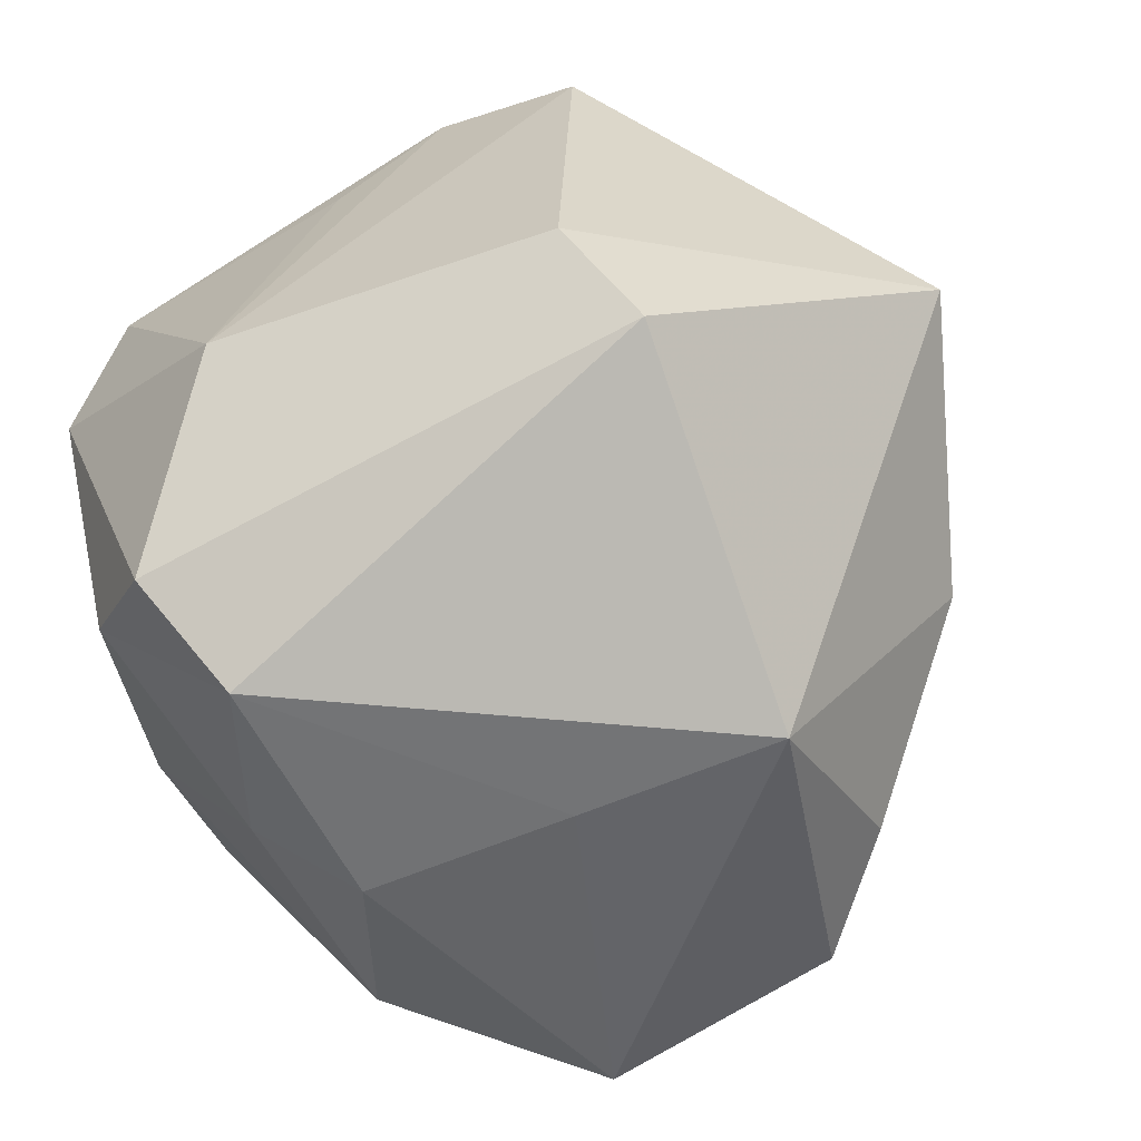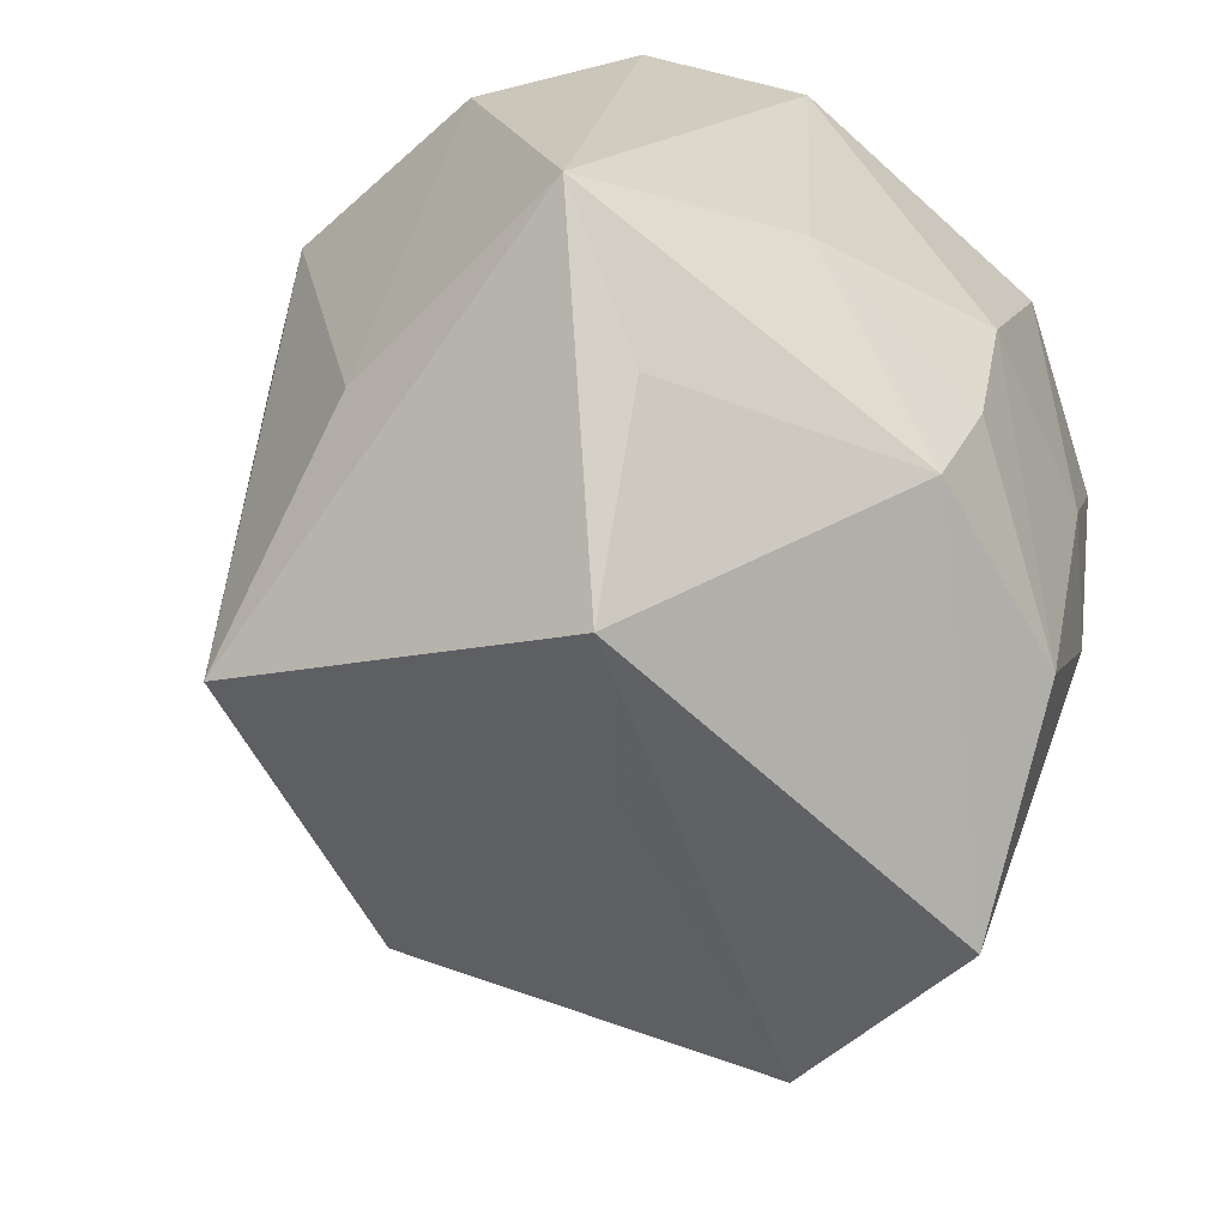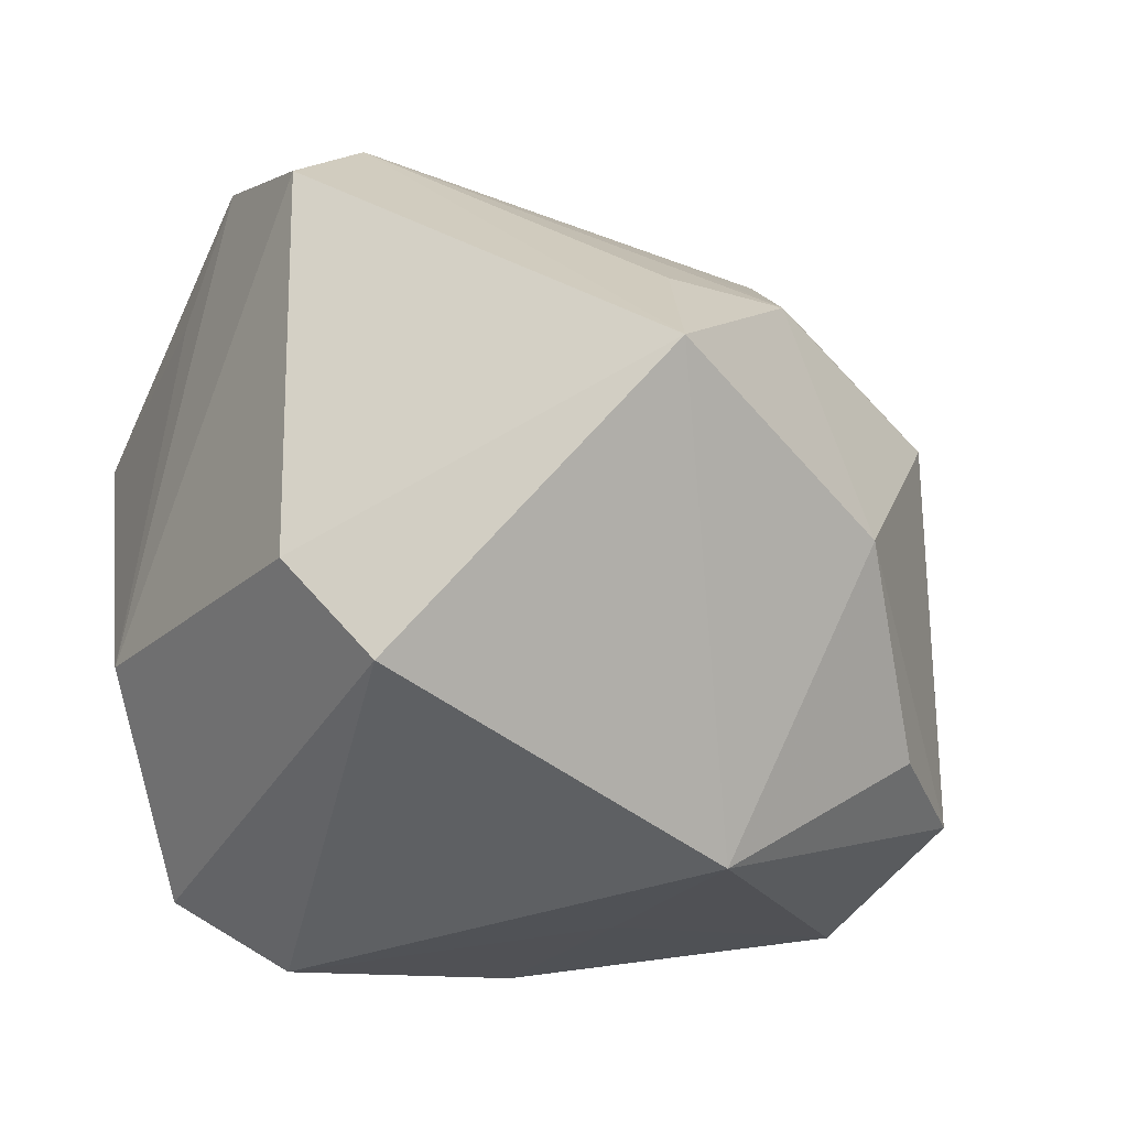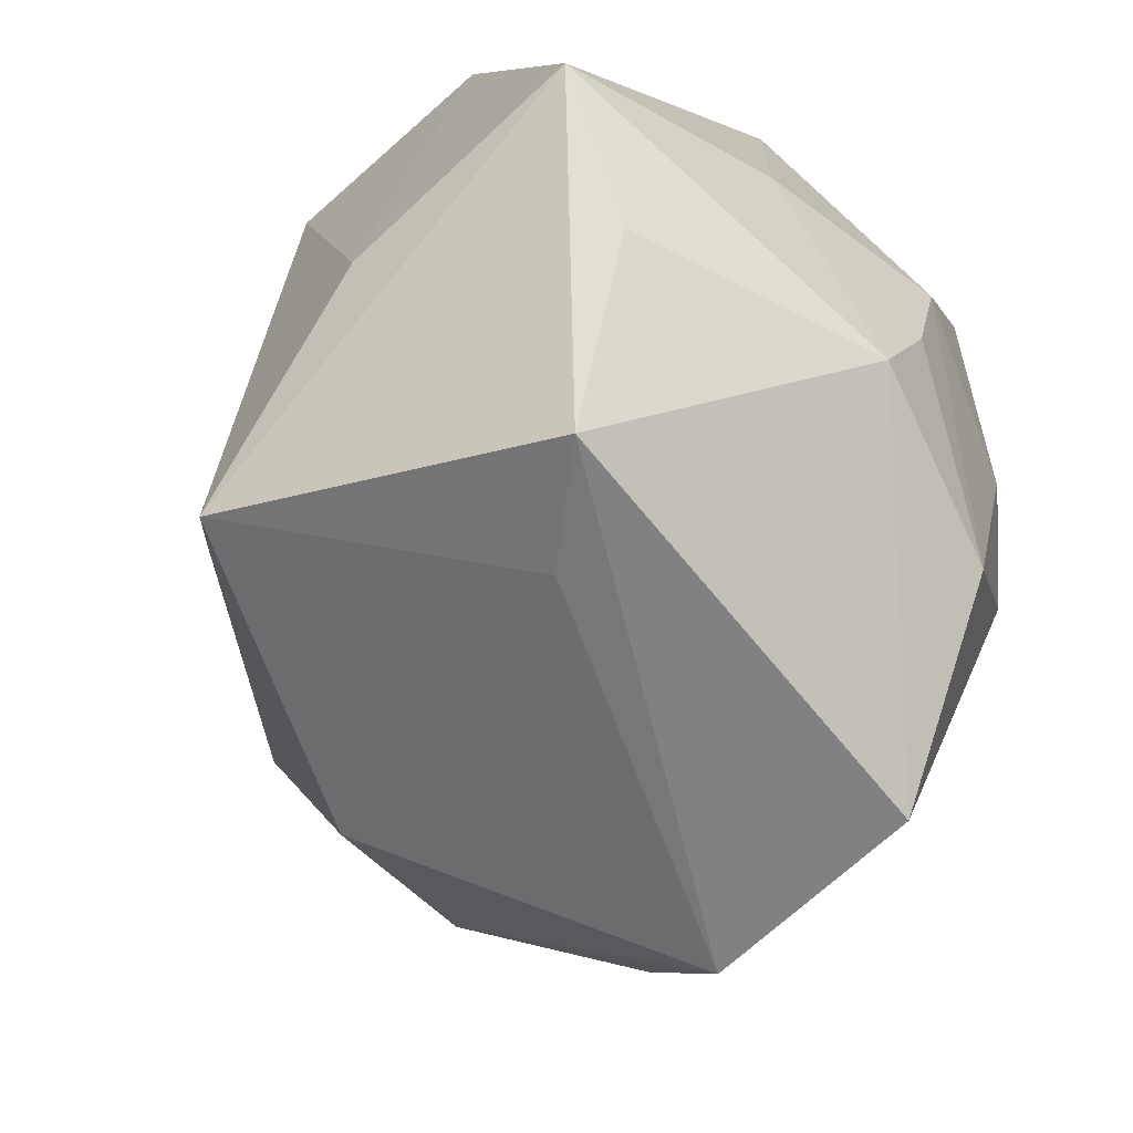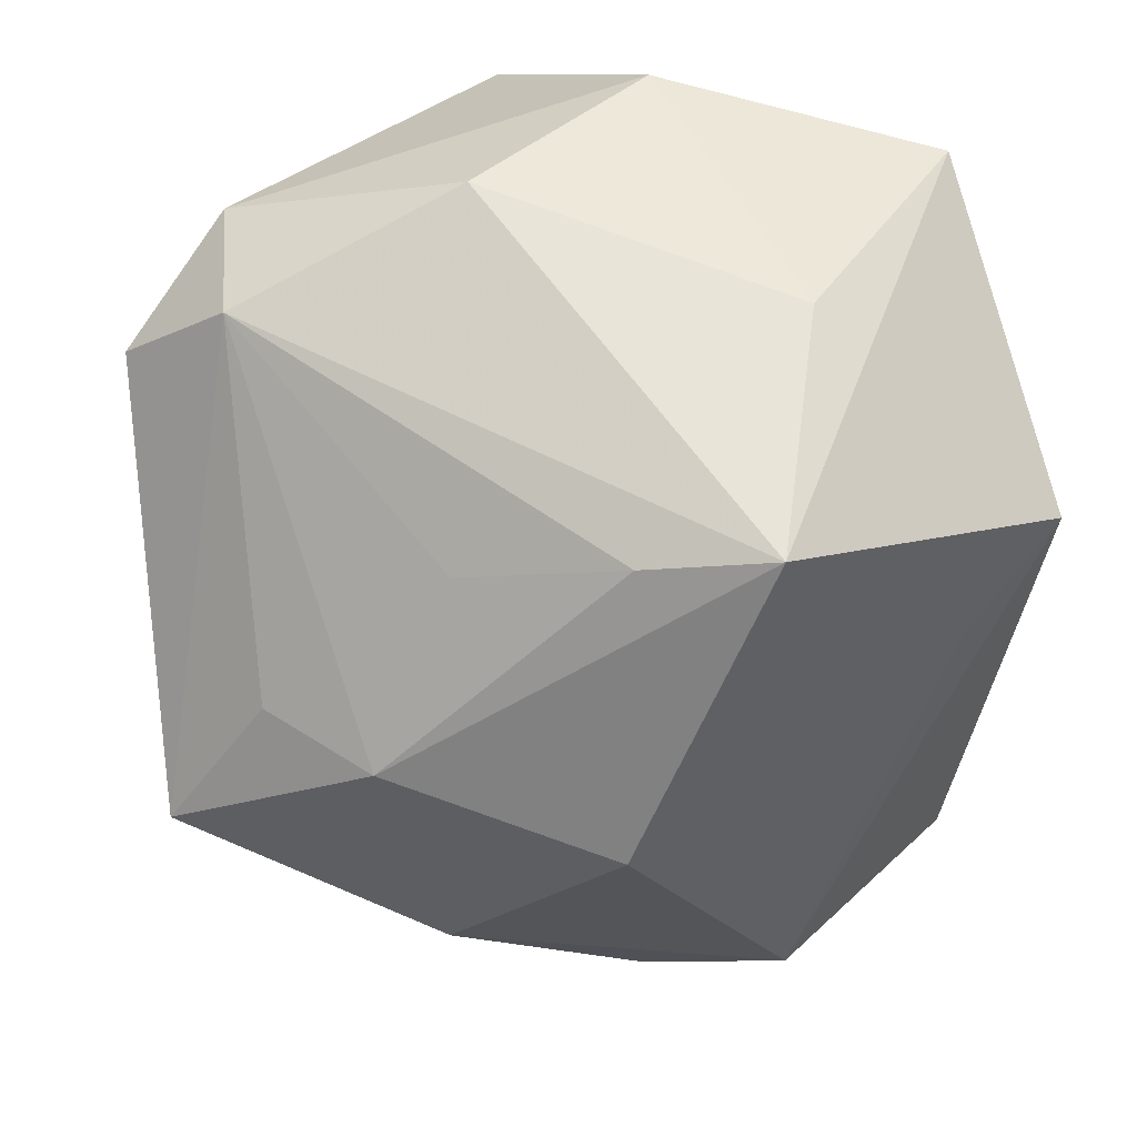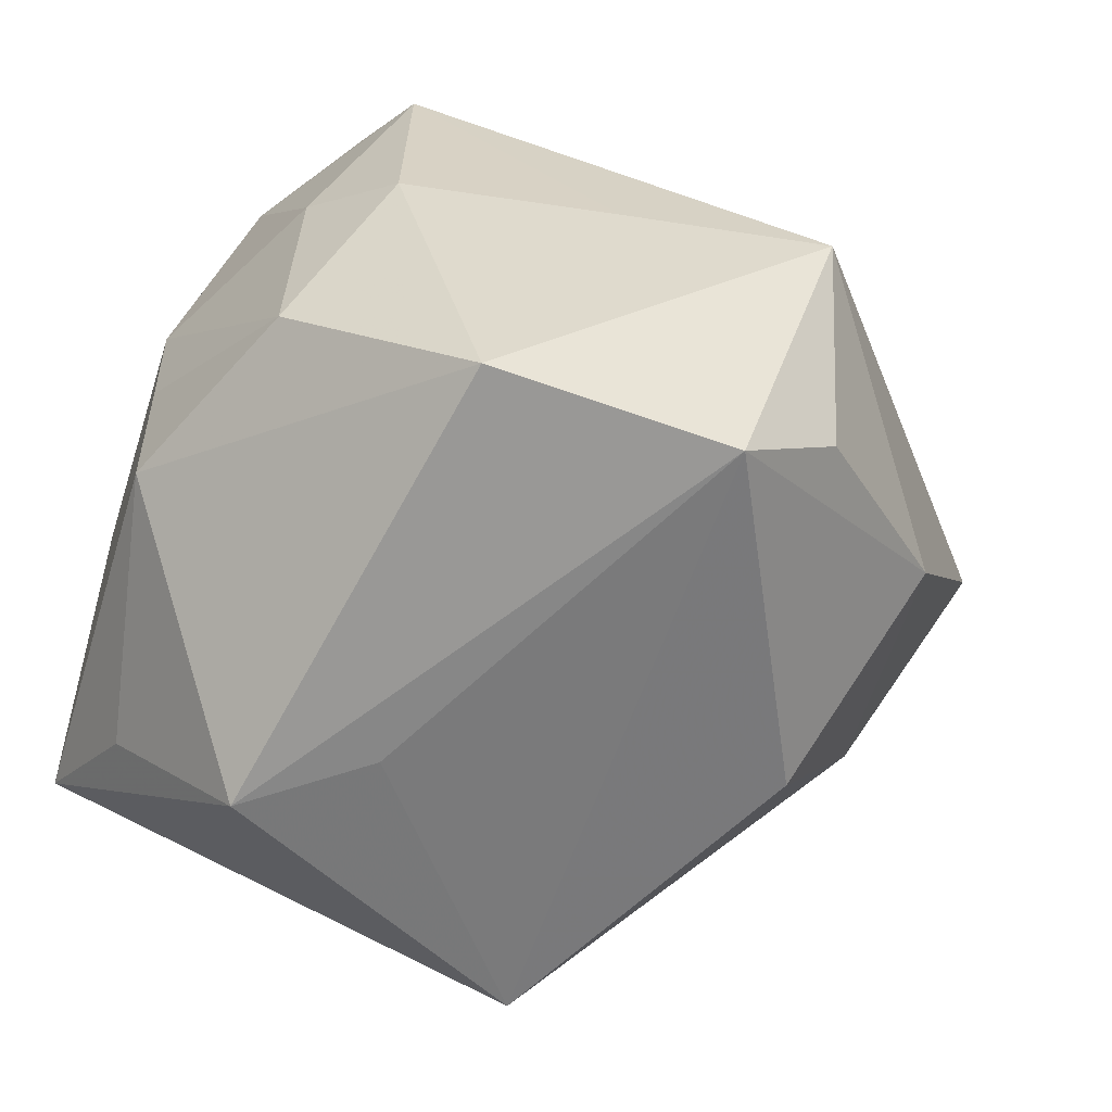
<metadata>
{"format":"obj","ext":"obj","renderer":"f3d","projection":"perspective","resolution":1024,"background":"white","views":[{"elev":-66.3,"azim":-155.8,"up":"+Z"},{"elev":-49.5,"azim":58.1,"up":"+Y"},{"elev":-30.2,"azim":-119.9,"up":"+Z"},{"elev":-63.9,"azim":54.1,"up":"+Y"},{"elev":60.2,"azim":-50.7,"up":"+Z"},{"elev":-72.1,"azim":166.2,"up":"+Y"}]}
</metadata>
<code>
v 0.002207 0.0307 0.01667
v 0.03197 -0.002313 0.006849
v 0.006674 -0.0323 0.009
v -0.007081 0.03111 0.02402
v 0.02965 -0.01883 -0.00423
v 0.01523 -0.00767 -0.02872
v 0.02144 -0.02167 -0.01953
v 0.002504 0.01393 0.0319
v 0.02662 0.01601 -0.01865
v -0.01748 0.02945 -0.01503
v -0.02459 -0.02377 0.006909
v -0.01913 -0.0072 -0.03193
v -0.01375 -0.01524 0.02727
v -0.03271 -0.01244 -0.009087
v 0.02208 -0.001701 -0.02393
v 0.0318 -0.01034 0.02637
v 0.01075 0.03111 -0.01143
v 0.01966 0.02108 -0.02629
v -0.002254 -0.007441 -0.03042
v -0.01937 0.03111 0.01813
v -0.03216 -0.005389 0.01025
v -0.04096 0.009449 -0.002776
v 0.02166 0.01162 0.02826
v 0.006414 -0.03433 -0.02275
v 0.02293 0.02859 0.01438
v 0.01666 -0.03351 0.01456
v -0.02108 -0.02333 -0.02016
v 0.02682 -0.0199 0.01756
v -0.01331 -0.03241 -0.02052
v 0.01577 0.01239 -0.03193
v 0.02812 0.02552 0.002729
v 0.01082 -0.01247 0.03063
v 0.03028 -0.01 -0.008169
v -0.03279 0.005534 0.008748
v 0.0311 0.000304 -0.01002
v -0.02146 0.02348 -0.02367
v -0.02017 -0.003235 0.02153
v -0.007964 -0.02408 0.0304
v -0.01527 0.02331 0.02596
f 20 22 39
f 39 38 8
f 26 38 3
f 16 38 26
f 39 22 34
f 34 21 39
f 22 21 34
f 13 38 39
f 13 21 38
f 38 21 11
f 4 8 23
f 4 20 39
f 39 8 4
f 17 20 4
f 36 12 22
f 9 31 35
f 26 24 5
f 35 31 2
f 31 16 2
f 16 5 2
f 32 8 38
f 38 16 32
f 23 8 32
f 32 16 23
f 12 36 30
f 39 21 37
f 37 13 39
f 21 13 37
f 29 12 24
f 29 24 26
f 26 3 29
f 29 3 38
f 38 11 29
f 25 4 23
f 23 16 25
f 25 16 31
f 25 31 17
f 22 20 10
f 10 36 22
f 10 20 17
f 28 16 26
f 26 5 28
f 28 5 16
f 7 5 24
f 35 2 33
f 33 2 5
f 33 7 35
f 5 7 33
f 24 12 19
f 12 30 19
f 18 30 36
f 18 10 17
f 36 10 18
f 9 30 18
f 17 31 18
f 31 9 18
f 22 12 14
f 14 29 11
f 14 21 22
f 14 11 21
f 17 4 1
f 1 25 17
f 4 25 1
f 15 9 35
f 35 7 15
f 15 30 9
f 6 7 24
f 24 19 6
f 6 19 30
f 30 15 6
f 6 15 7
f 12 29 27
f 27 14 12
f 29 14 27

</code>
